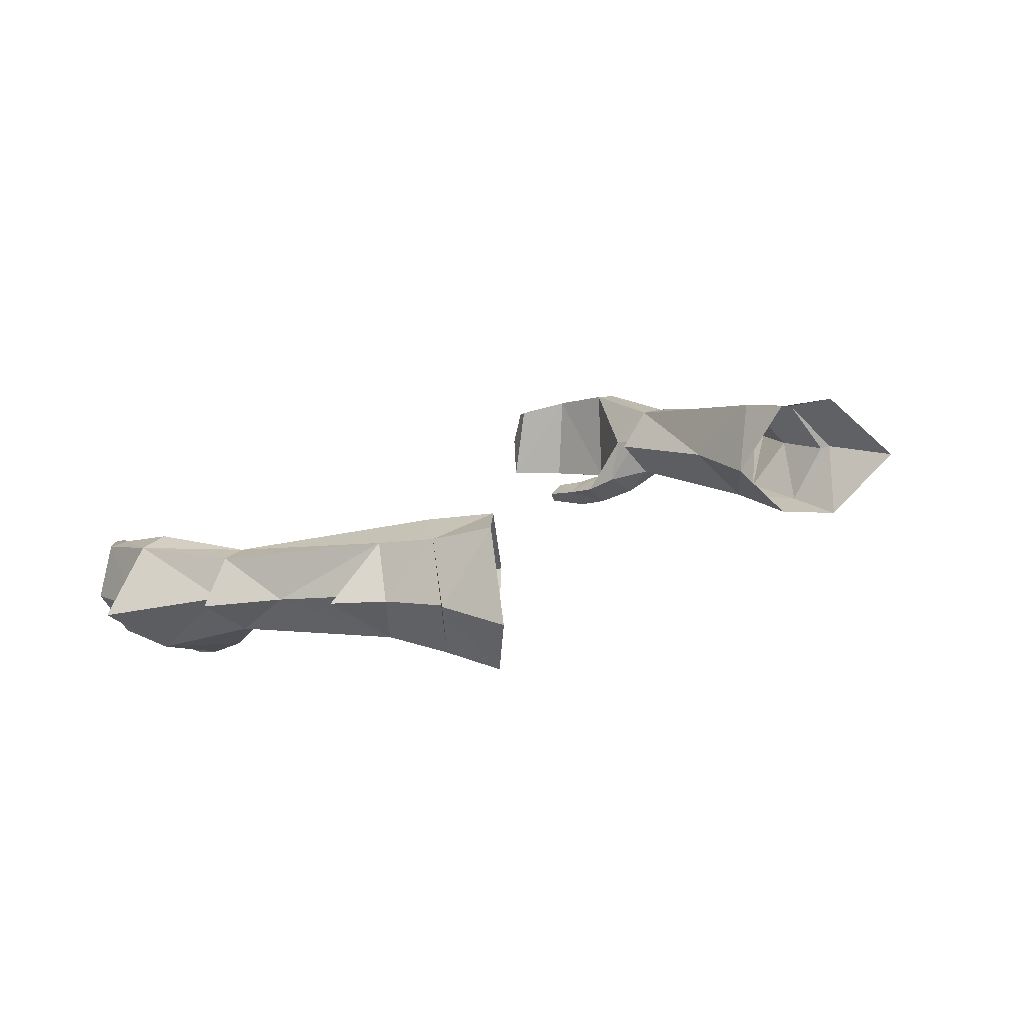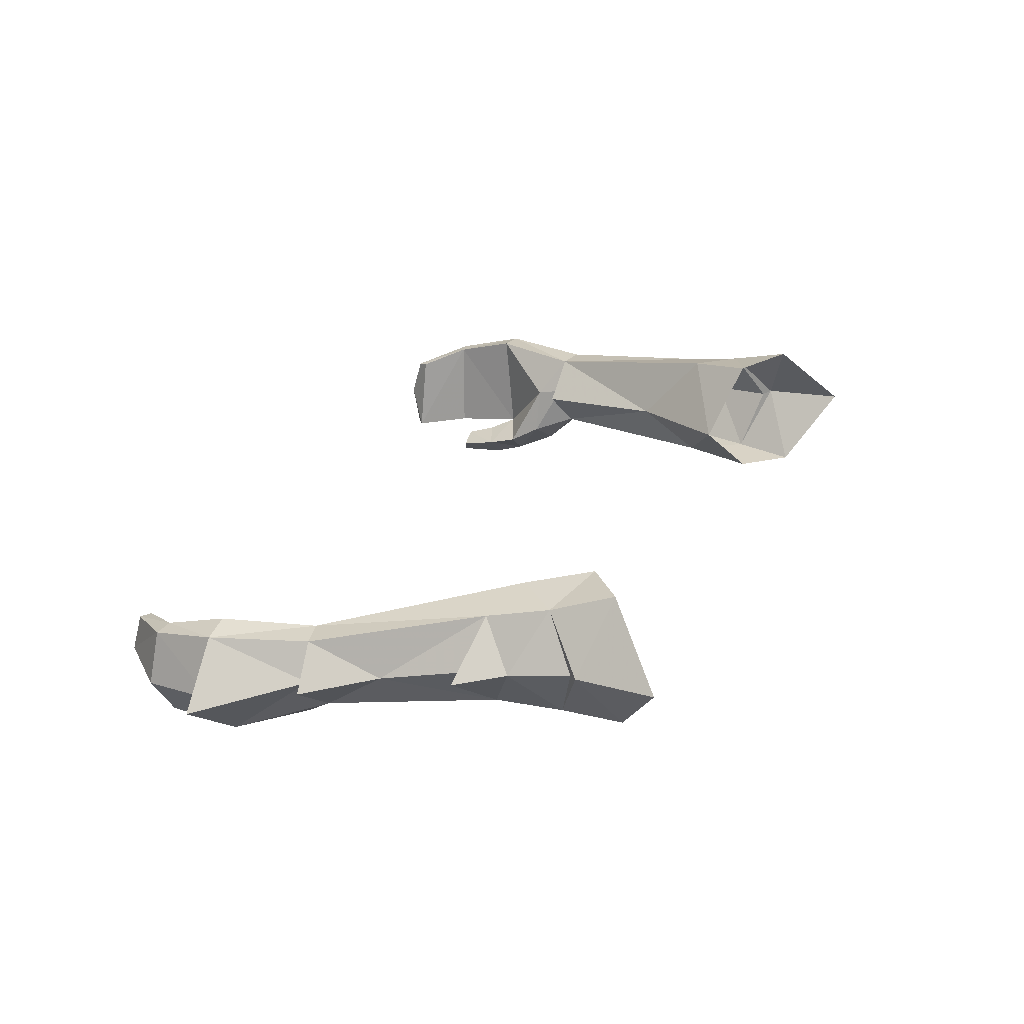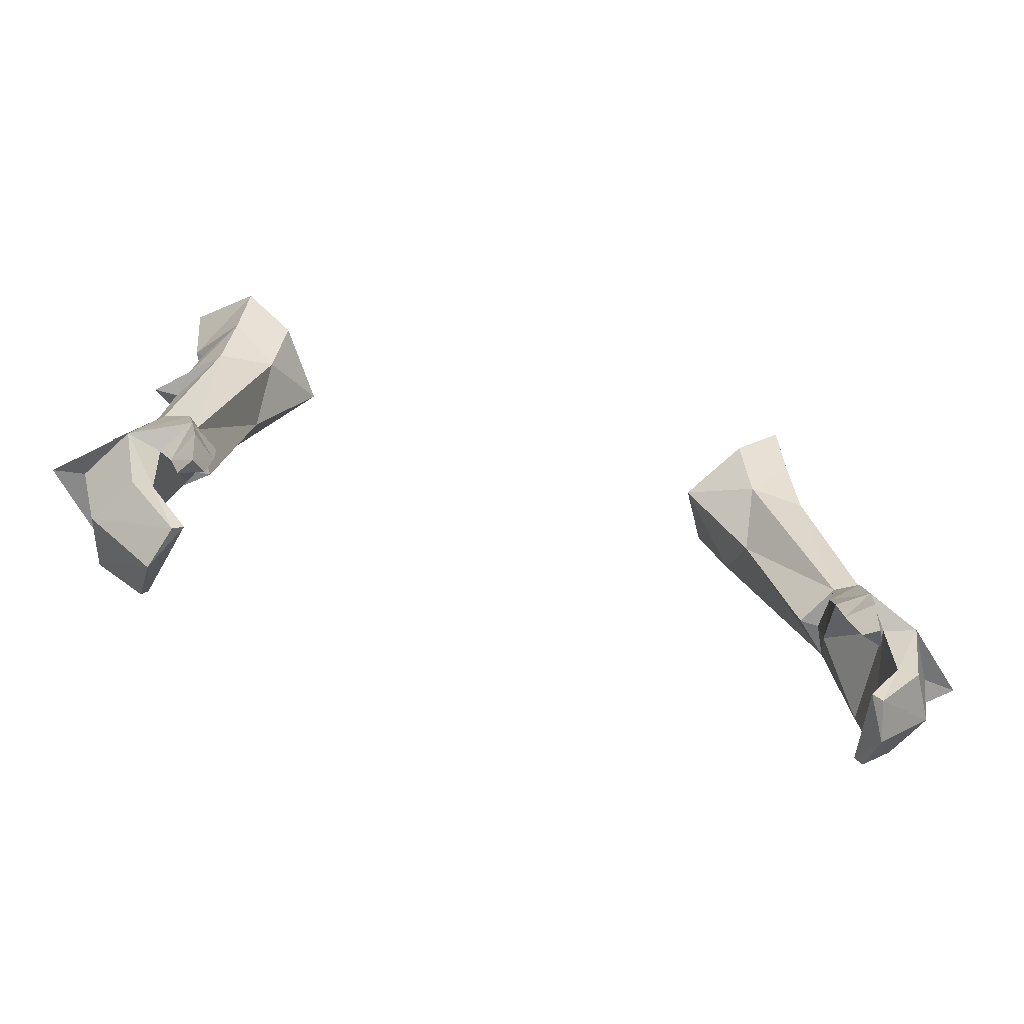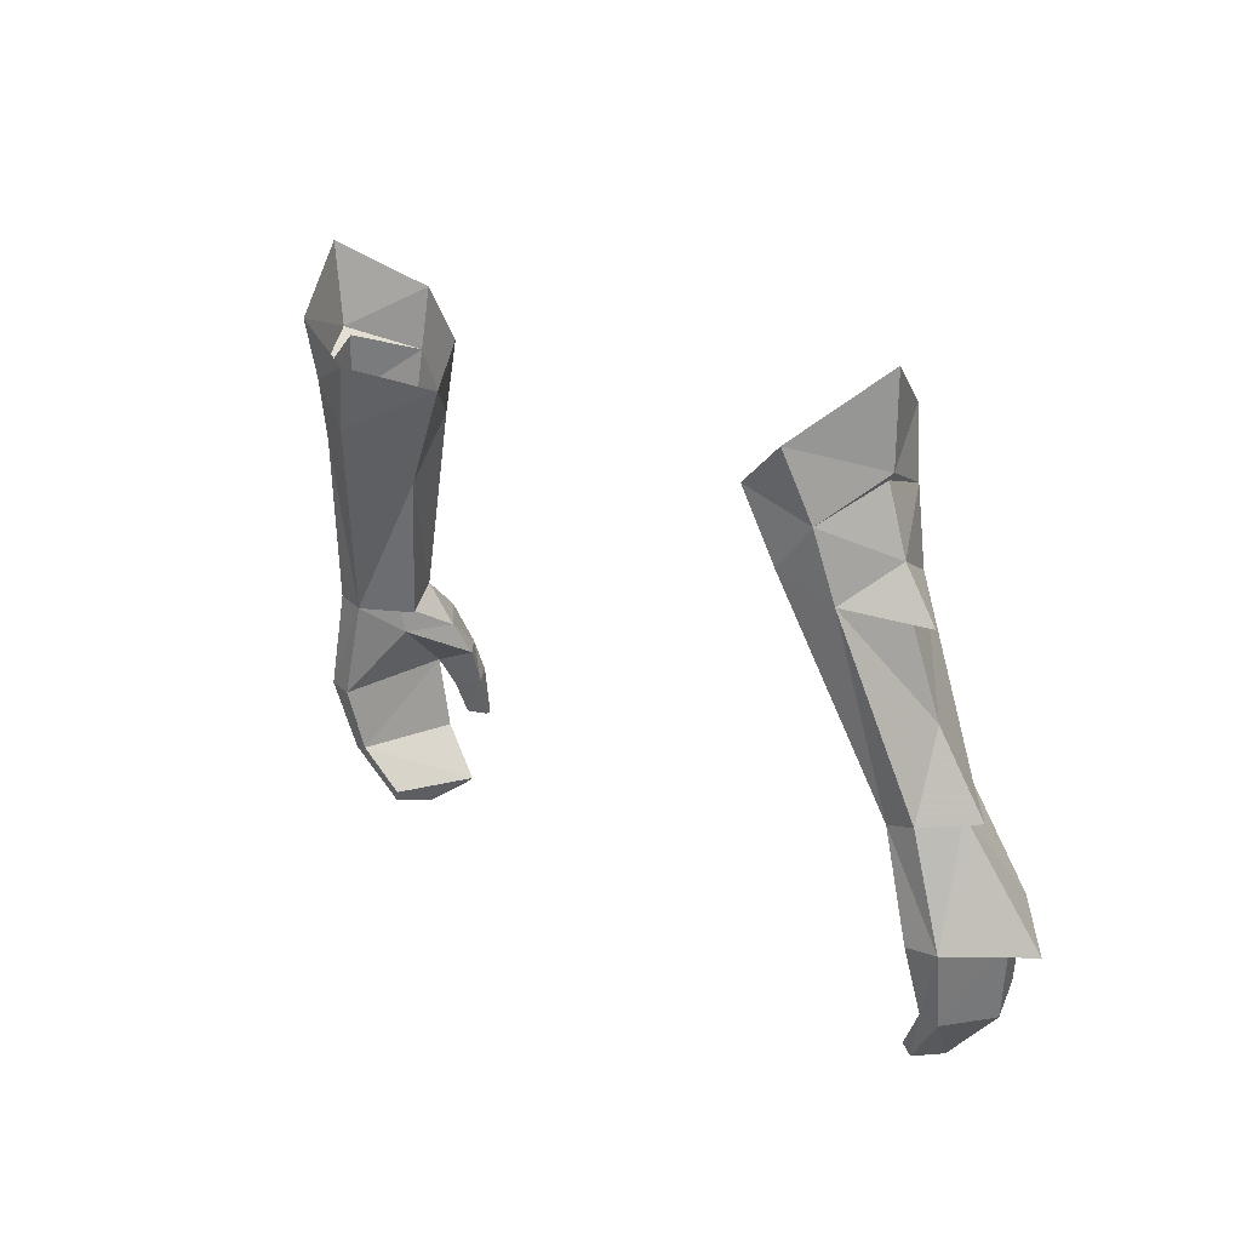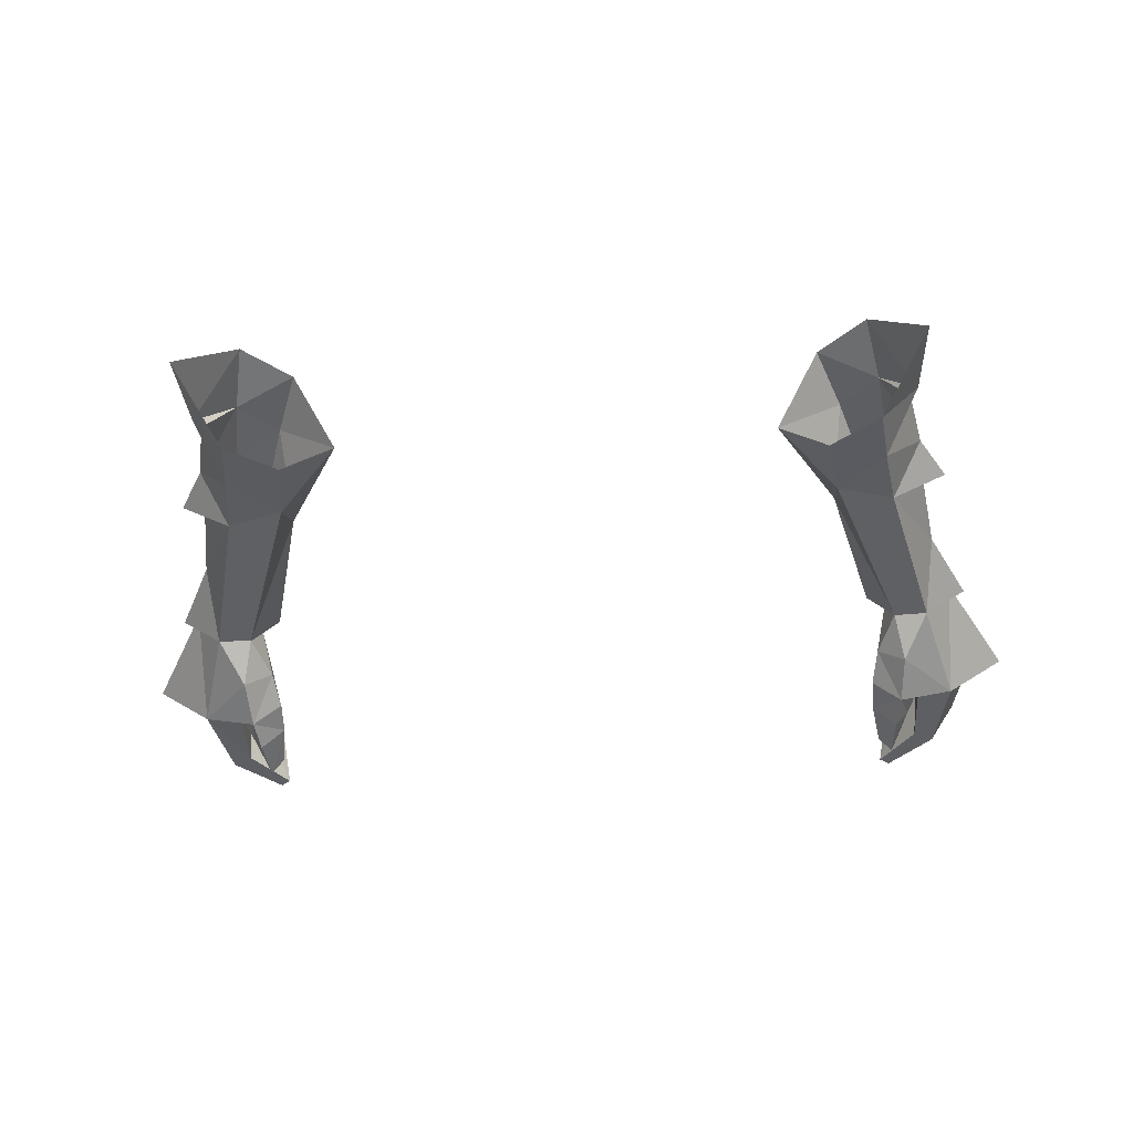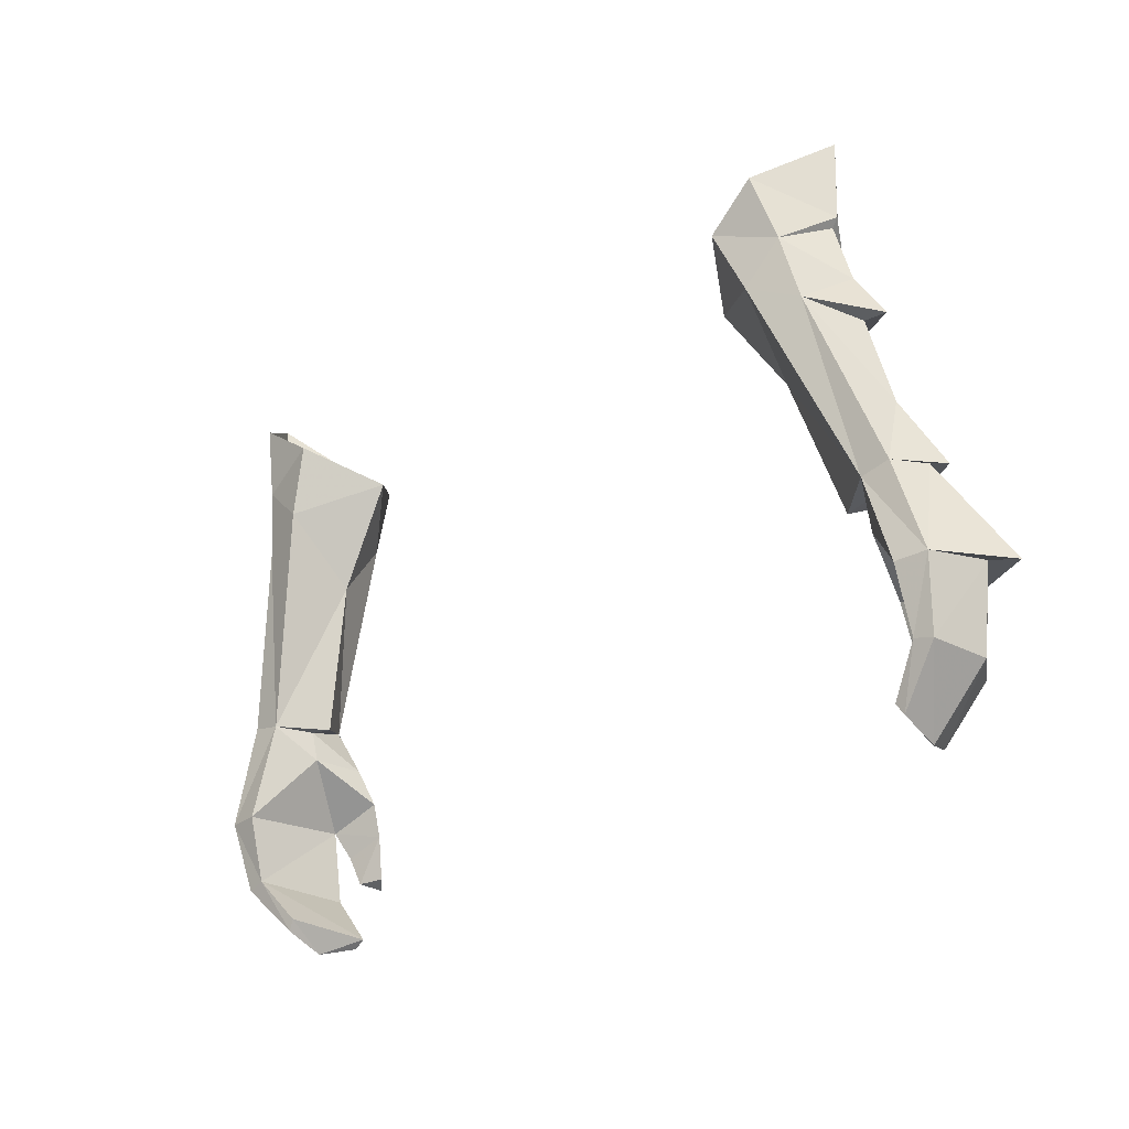
<metadata>
{"format":"obj","ext":"obj","renderer":"f3d","projection":"perspective","resolution":1024,"background":"white","views":[{"elev":18.1,"azim":-50.3,"up":"+Y"},{"elev":28.4,"azim":-67.9,"up":"+Y"},{"elev":-54.2,"azim":-17.2,"up":"+Z"},{"elev":18.0,"azim":-130.1,"up":"+Z"},{"elev":-37.7,"azim":3.9,"up":"+Y"},{"elev":-31.3,"azim":-139.8,"up":"+Z"}]}
</metadata>
<code>
g priest_glove_female_39030
v -11.28 -0.5038 48.6
v -11.41 -1.838 49.09
v -10.57 -0.6149 48.52
v -12.5 -1.921 49.27
v -12.71 -0.2833 51.34
v -11.1 -1.235 54.85
v -12.71 0.6873 45.47
v -11.26 -0.746 47.65
v -11.89 0.658 48.6
v -13.72 0.5364 45.52
v -13.43 -0.5785 49.02
v -13.95 -0.761 48.89
v -11.6 -3.758 46.62
v -13.46 -3.116 46.11
v -11.71 -3.018 48.05
v -10.84 -2.354 47.68
v -10.84 -2.354 47.68
v -11.28 -0.5038 48.6
v -12.35 -2.842 45.95
v -10.65 -2.98 46.61
v -10.65 -2.98 46.61
v -11.97 -3.251 45.07
v -11.46 -4.092 45.58
v -12.35 -2.842 45.95
v -11.97 -3.251 45.07
v -10.69 -3.333 45.53
v -10.92 -3.754 44.18
v -11.7 -3.511 44.13
v -11.35 -4.208 44.02
v -11.35 -4.208 44.02
v -11.7 -3.511 44.13
v -12.73 0.03386 43.35
v -13.32 -0.05255 43.2
v -14.46 -1.407 45.8
v -13.86 -1.804 43.11
v -11.68 -0.5012 41.92
v -11.88 -0.6077 41.57
v -11.89 -1.992 41.18
v -12.31 -3.216 43.54
v -12.95 -3.354 43.34
v -11.48 -3.268 41.65
v -11.14 -3.247 41.9
v -11.14 -3.247 41.9
v -12.31 -3.216 43.54
v -15.44 -1.479 45.49
v -11.89 -1.992 41.18
v -11.88 -0.6077 41.57
v -11.48 -3.268 41.65
v -10.69 -3.333 45.53
v -10.92 -3.754 44.18
v -11.2 2.036 54.54
v -12.84 0.641 48.8
v -9.252 -1.12 55.33
v -7.38 0.5538 56.56
v -9.306 0.1817 53.25
v -10.57 -0.6149 48.52
v -9.306 0.1817 53.25
v -13.02 0.3277 54.05
v -12.26 0.3621 54.09
v -10.75 -1.309 57.07
v -11.67 0.7529 57.66
v -11.91 0.8359 57.91
v -10.43 3.264 58.68
v -12.1 0.9558 60.62
v -10.87 2.538 56.61
v -9.629 2.599 55.28
v -8.822 3.062 57.42
v -8.895 -1.272 57.67
v -10.5 -1.443 59.09
v -12.11 0.5192 55.64
v -7.38 0.5538 56.56
v 11.27 -0.5037 48.6
v 10.56 -0.6148 48.52
v 11.4 -1.838 49.09
v 12.49 -1.921 49.27
v 11.09 -1.235 54.85
v 12.69 -0.2833 51.34
v 12.7 0.6873 45.47
v 11.88 0.658 48.6
v 11.25 -0.746 47.65
v 13.71 0.5365 45.52
v 13.42 -0.5785 49.02
v 13.94 -0.7609 48.89
v 11.59 -3.758 46.62
v 11.7 -3.018 48.05
v 13.45 -3.116 46.11
v 10.83 -2.354 47.68
v 11.27 -0.5037 48.6
v 10.83 -2.354 47.68
v 12.34 -2.842 45.95
v 10.64 -2.98 46.61
v 10.64 -2.98 46.61
v 11.96 -3.251 45.07
v 11.45 -4.092 45.58
v 12.34 -2.842 45.95
v 10.68 -3.333 45.53
v 11.96 -3.251 45.07
v 10.91 -3.754 44.18
v 11.34 -4.208 44.02
v 11.69 -3.511 44.13
v 11.34 -4.208 44.02
v 11.69 -3.511 44.13
v 12.72 0.0339 43.35
v 13.31 -0.05251 43.2
v 13.85 -1.804 43.11
v 14.45 -1.407 45.8
v 11.67 -0.5012 41.92
v 11.87 -0.6077 41.57
v 11.88 -1.992 41.18
v 12.3 -3.216 43.54
v 12.94 -3.354 43.34
v 11.47 -3.268 41.65
v 11.13 -3.247 41.9
v 11.13 -3.247 41.9
v 12.3 -3.216 43.54
v 15.43 -1.479 45.49
v 11.88 -1.992 41.18
v 11.87 -0.6077 41.57
v 11.47 -3.268 41.65
v 10.68 -3.333 45.53
v 10.91 -3.754 44.18
v 12.83 0.641 48.8
v 11.2 2.036 54.54
v 9.241 -1.119 55.33
v 9.296 0.1818 53.25
v 7.37 0.5538 56.56
v 10.56 -0.6148 48.52
v 9.296 0.1818 53.25
v 12.25 0.3621 54.09
v 13.01 0.3277 54.05
v 10.74 -1.309 57.07
v 11.9 0.8359 57.91
v 11.66 0.7529 57.66
v 10.42 3.264 58.68
v 10.86 2.537 56.61
v 12.09 0.9558 60.62
v 9.62 2.599 55.28
v 8.812 3.062 57.42
v 8.884 -1.272 57.67
v 10.48 -1.443 59.09
v 12.09 0.5192 55.64
v 7.37 0.5538 56.56
f 2 1 3
f 5 4 6
f 8 7 9
f 7 10 9
f 12 11 4
f 14 13 15
f 4 15 2
f 2 15 16
f 2 16 1
f 17 8 18
f 14 19 13
f 8 17 20
f 15 13 16
f 21 16 13
f 19 22 13
f 23 13 22
f 25 24 26
f 20 26 24
f 28 27 29
f 31 30 22
f 23 22 30
f 25 26 28
f 27 28 26
f 10 32 33
f 10 33 34
f 35 34 33
f 32 36 37
f 37 38 33
f 35 33 38
f 7 8 24
f 40 39 14
f 19 14 39
f 40 41 39
f 42 39 41
f 40 35 41
f 38 41 35
f 44 43 32
f 36 32 43
f 45 34 14
f 44 32 24
f 7 24 32
f 8 20 24
f 43 46 36
f 47 36 46
f 9 18 8
f 46 43 48
f 50 49 30
f 23 30 49
f 23 49 13
f 21 13 49
f 4 14 15
f 51 9 52
f 54 53 55
f 57 56 9
f 58 51 59
f 60 6 53
f 61 60 62
f 52 10 11
f 45 11 10
f 40 14 35
f 34 35 14
f 45 10 34
f 4 11 14
f 45 14 11
f 12 52 11
f 5 6 59
f 5 59 51
f 59 6 58
f 64 63 62
f 65 62 63
f 2 53 6
f 67 66 65
f 63 67 65
f 68 53 54
f 2 55 53
f 3 55 2
f 66 57 9
f 64 62 69
f 60 69 62
f 6 60 70
f 68 60 53
f 69 60 68
f 61 62 65
f 51 70 65
f 51 65 66
f 70 60 61
f 70 61 65
f 18 9 56
f 66 9 51
f 58 6 70
f 58 70 51
f 5 52 12
f 71 57 66
f 4 2 6
f 12 4 5
f 51 52 5
f 52 9 10
f 7 32 10
f 33 32 37
f 71 66 67
f 73 72 74
f 76 75 77
f 79 78 80
f 79 81 78
f 75 82 83
f 85 84 86
f 74 85 75
f 87 85 74
f 72 87 74
f 88 80 89
f 84 90 86
f 91 89 80
f 92 84 87
f 85 87 84
f 94 93 84
f 90 84 93
f 91 95 96
f 97 96 95
f 99 98 100
f 94 101 93
f 102 93 101
f 98 96 100
f 97 100 96
f 104 103 81
f 105 104 106
f 81 106 104
f 108 107 103
f 105 109 104
f 108 104 109
f 95 80 78
f 90 110 86
f 111 86 110
f 113 112 110
f 111 110 112
f 109 105 112
f 111 112 105
f 107 114 103
f 115 103 114
f 86 106 116
f 78 103 95
f 115 95 103
f 95 91 80
f 118 117 107
f 114 107 117
f 80 88 79
f 119 114 117
f 94 120 101
f 121 101 120
f 92 120 84
f 94 84 120
f 85 86 75
f 122 79 123
f 125 124 126
f 79 127 128
f 129 123 130
f 124 76 131
f 132 131 133
f 116 81 82
f 122 82 81
f 106 86 105
f 111 105 86
f 106 81 116
f 116 82 86
f 75 86 82
f 82 122 83
f 129 76 77
f 123 129 77
f 130 76 129
f 135 134 132
f 136 132 134
f 76 124 74
f 135 137 138
f 135 138 134
f 126 124 139
f 124 125 74
f 74 125 73
f 79 128 137
f 131 132 140
f 136 140 132
f 141 131 76
f 124 131 139
f 139 131 140
f 135 132 133
f 135 141 123
f 137 135 123
f 133 131 141
f 135 133 141
f 127 79 88
f 123 79 137
f 141 76 130
f 123 141 130
f 83 122 77
f 137 128 142
f 76 74 75
f 77 75 83
f 77 122 123
f 81 79 122
f 81 103 78
f 108 103 104
f 138 137 142

</code>
